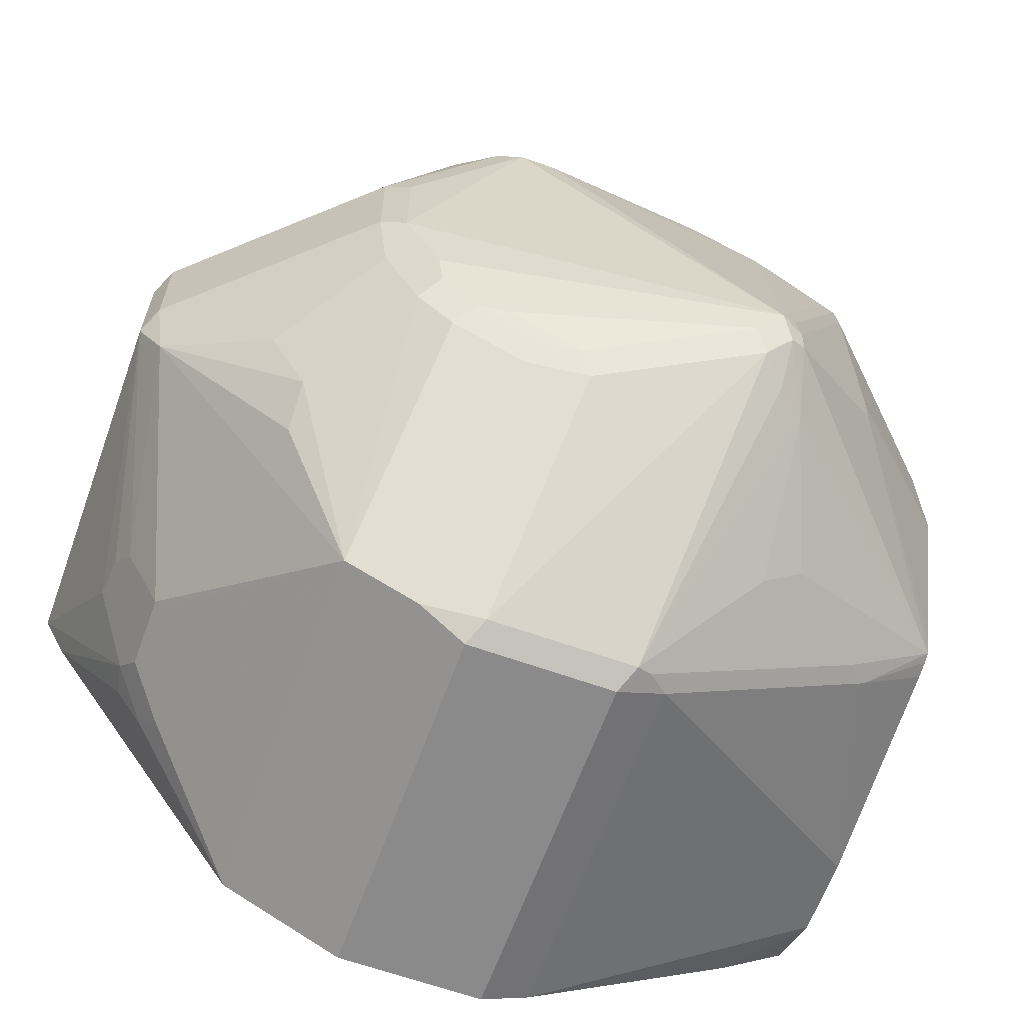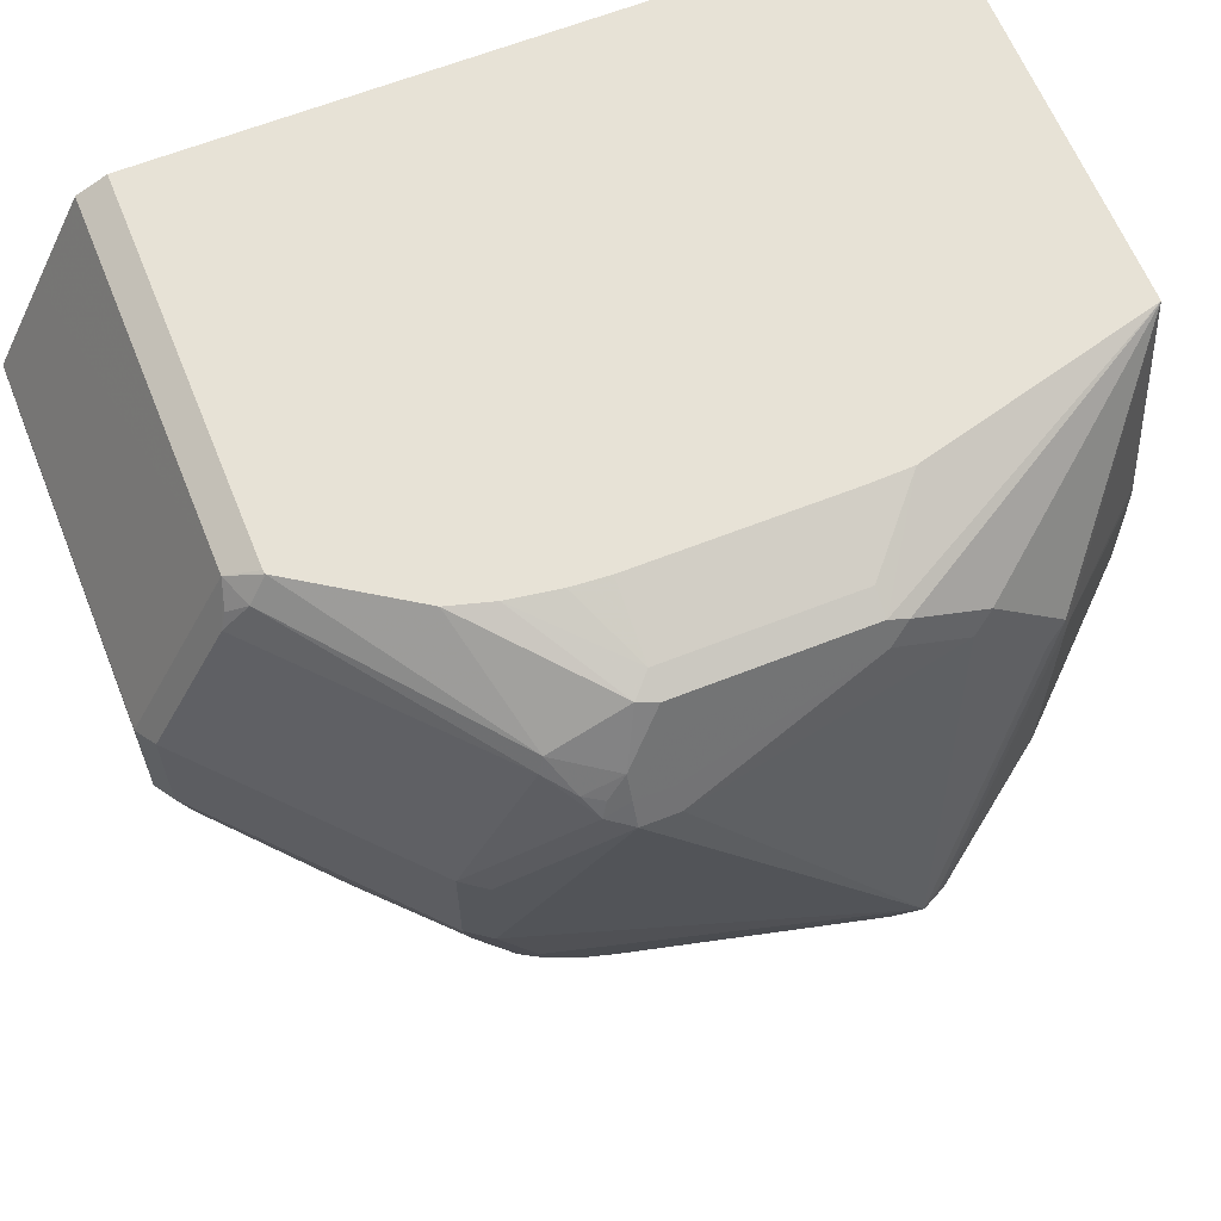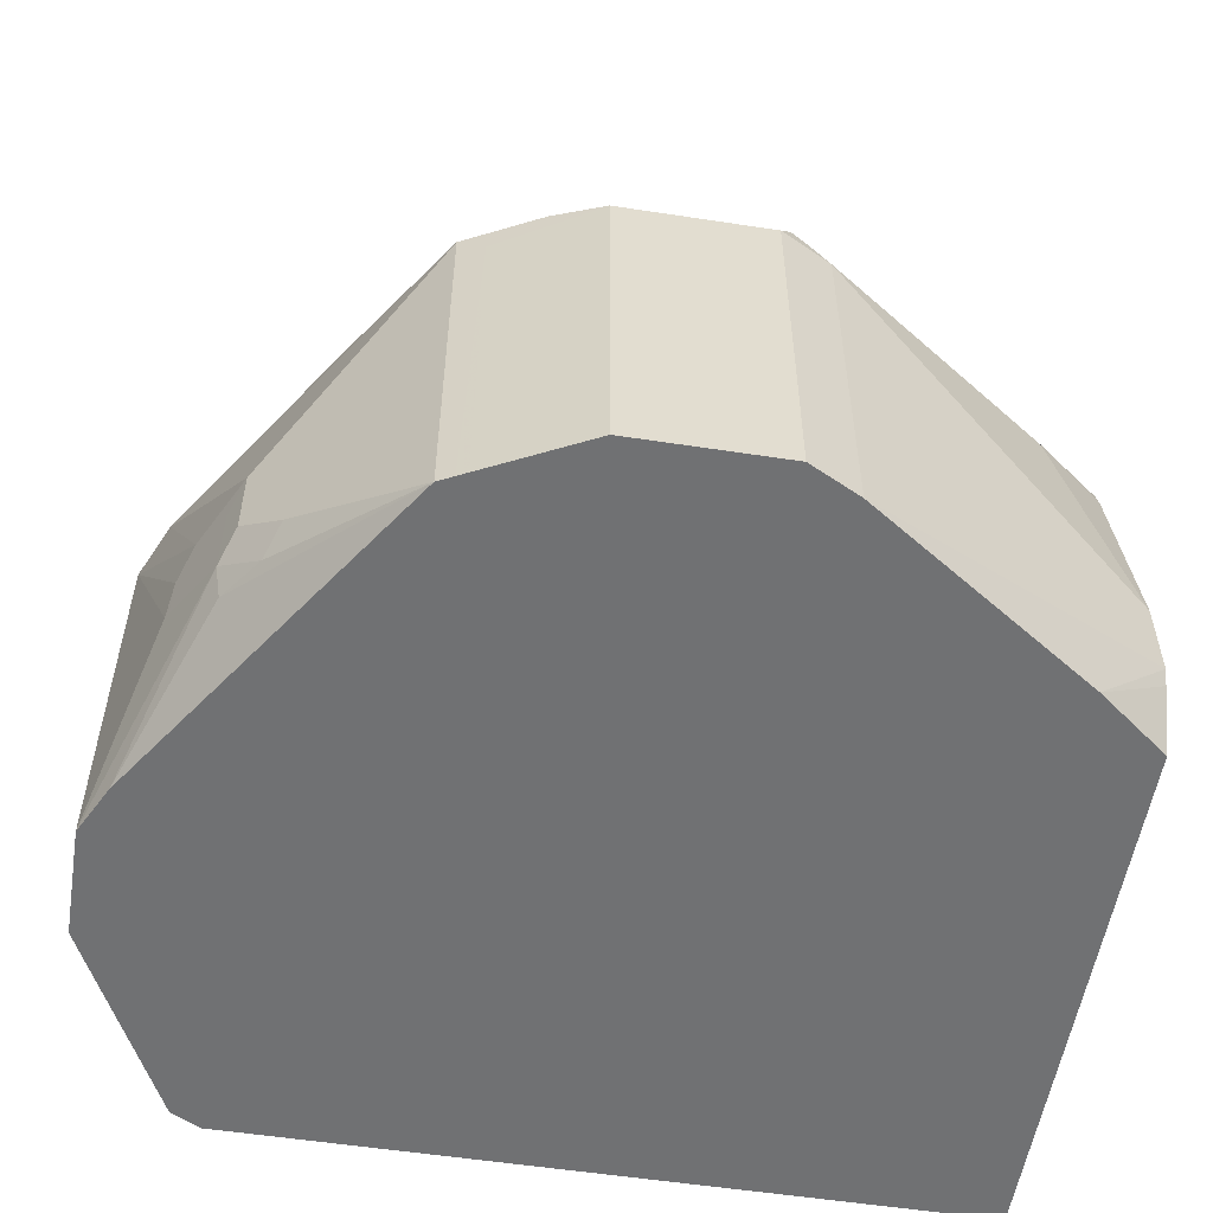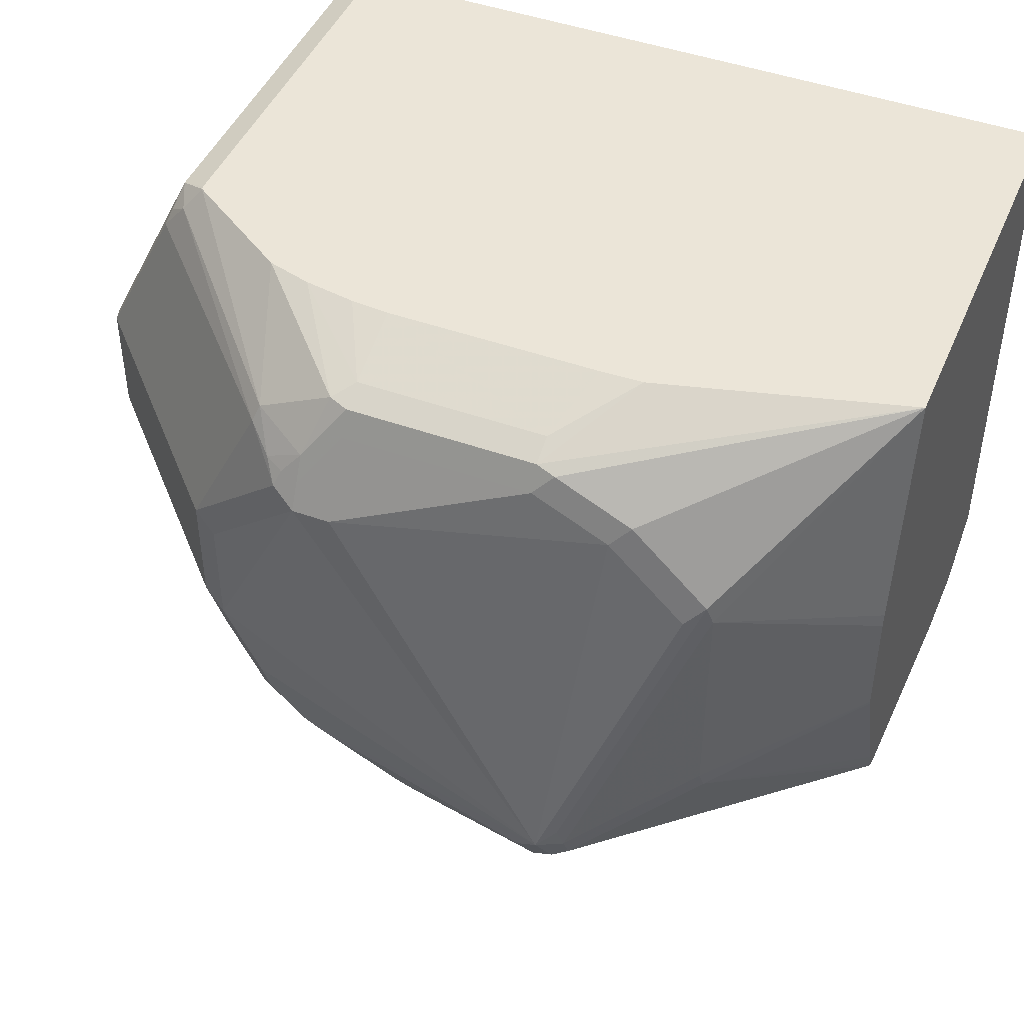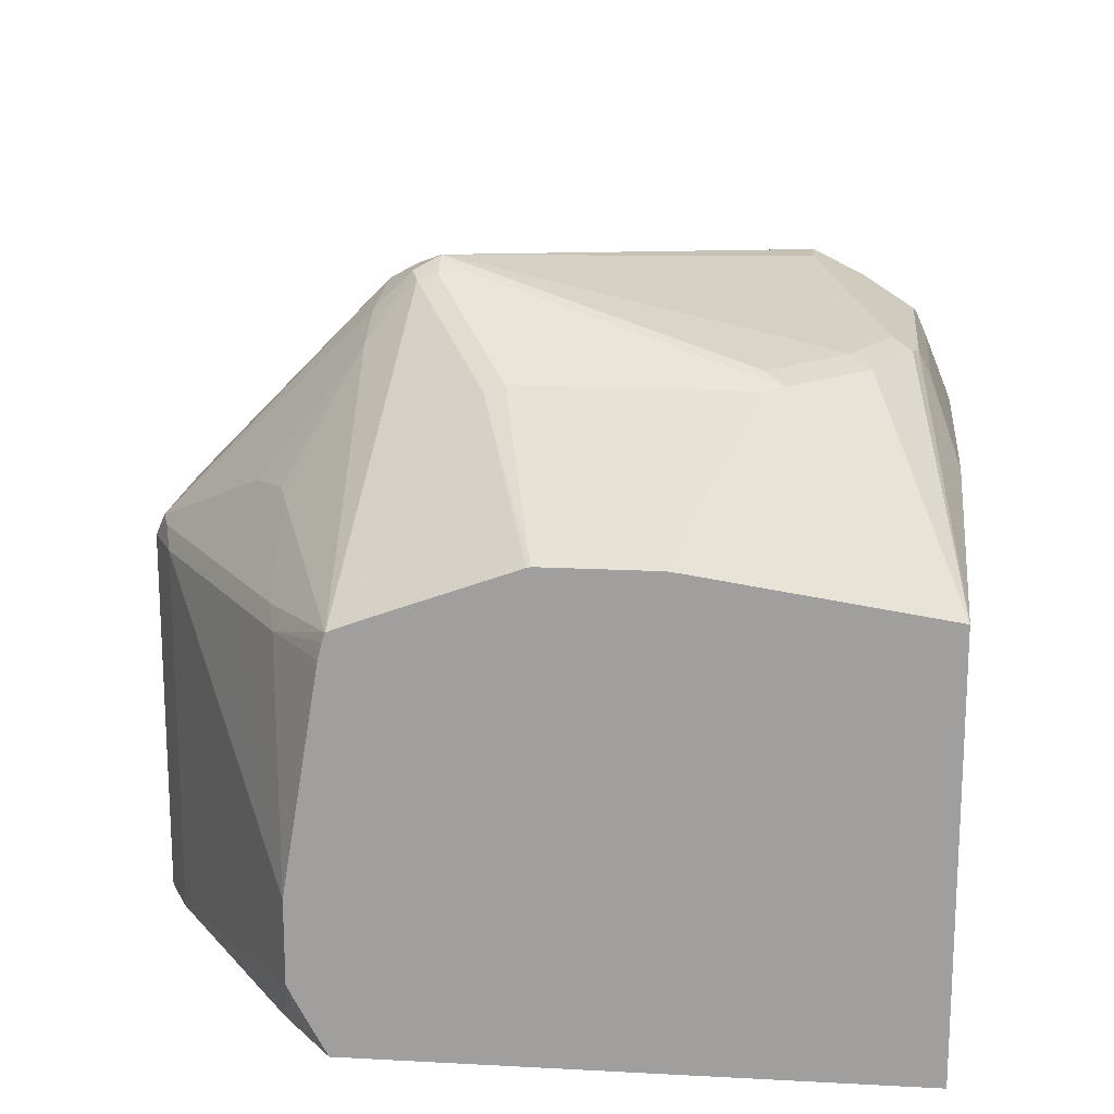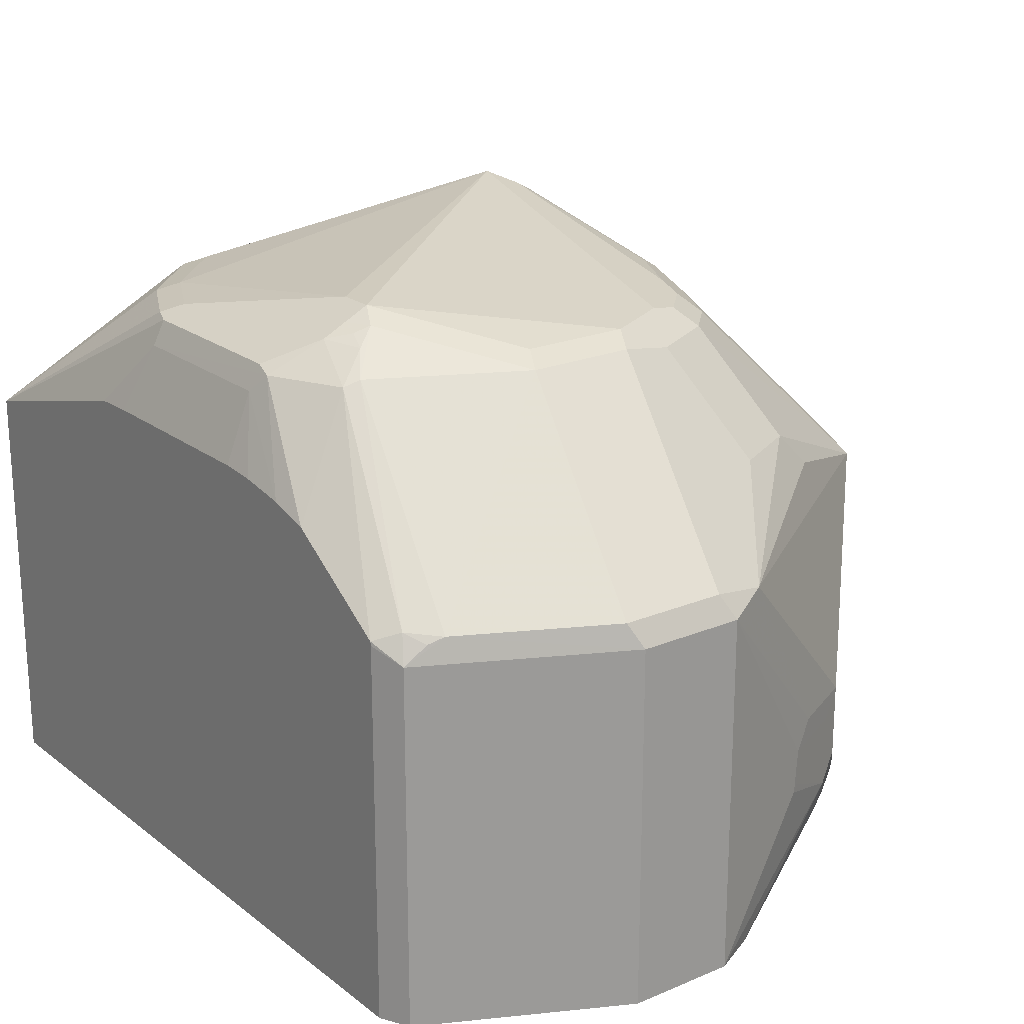
<metadata>
{"format":"obj","ext":"obj","renderer":"f3d","projection":"perspective","resolution":1024,"background":"white","views":[{"elev":-63.6,"azim":160.1,"up":"+Z"},{"elev":63.0,"azim":158.1,"up":"+Z"},{"elev":-55.1,"azim":170.8,"up":"+Y"},{"elev":45.7,"azim":-157.6,"up":"+Z"},{"elev":17.5,"azim":-84.0,"up":"+Y"},{"elev":21.0,"azim":53.1,"up":"+Y"}]}
</metadata>
<code>
v 0.5271 0.28 -0.6259
v 0.5491 0.2855 -0.6149
v 0.56 0.28 -0.6095
v 0.571 0.2745 -0.604
v 0.5271 0.1142 -0.6259
v 0.4612 0.28 -0.6259
v 0.5216 0.291 -0.6204
v 0.5326 0.3679 -0.5326
v 0.5655 0.3679 -0.5161
v 0.582 0.2855 -0.5985
v 0.5051 0.3733 -0.5381
v 0.5753 0.1142 -0.6018
v 0.571 0.1142 -0.604
v 0.4612 0.1142 -0.6259
v 0.4393 0.28 -0.6149
v 0.4557 0.291 -0.6204
v 0.4338 0.4008 -0.5161
v 0.5244 0.3761 -0.5243
v 0.5573 0.3761 -0.5079
v 0.582 0.3679 -0.4996
v 0.5985 0.2032 -0.582
v 0.582 0.1142 -0.5985
v 0.6177 0.3212 -0.5189
v 0.6177 0.3047 -0.5353
v 0.6808 0.2855 -0.4503
v 0.6479 0.2032 -0.5326
v 0.6314 0.2197 -0.549
v 0.5106 0.3788 -0.5271
v 0.4393 0.1142 -0.6149
v 0.4489 0.2882 -0.6177
v 0.3095 0.1812 -0.5418
v 0.3899 0.28 -0.582
v 0.3994 0.2882 -0.5847
v 0.4077 0.3212 -0.5683
v 0.4097 0.3788 -0.523
v 0.4228 0.3898 -0.5216
v 0.4228 0.4063 -0.5051
v 0.4283 0.4118 -0.4942
v 0.4393 0.4063 -0.5051
v 0.5436 0.3788 -0.5106
v 0.453 0.4036 -0.5024
v 0.5738 0.3761 -0.4914
v 0.5902 0.3761 -0.4585
v 0.604 0.3733 -0.4393
v 0.5985 0.3679 -0.4667
v 0.5985 0.1867 -0.582
v 0.6314 0.1537 -0.549
v 0.6369 0.1428 -0.5381
v 0.6506 0.1441 -0.5189
v 0.6808 0.1142 -0.4503
v 0.6341 0.3212 -0.4859
v 0.6863 0.291 -0.4228
v 0.6918 0.28 -0.4283
v 0.6643 0.2032 -0.4996
v 0.6534 0.1922 -0.5216
v 0.6479 0.1702 -0.5326
v 0.3899 0.1142 -0.582
v 0.3095 0.1447 -0.5418
v 0.3095 0.28 -0.5253
v 0.3405 0.28 -0.549
v 0.35 0.2882 -0.5518
v 0.3912 0.3047 -0.5683
v 0.383 0.3212 -0.5518
v 0.3899 0.3239 -0.5545
v 0.4159 0.4036 -0.5024
v 0.3095 0.2911 -0.5221
v 0.4173 0.4063 -0.4942
v 0.42 0.4077 -0.4859
v 0.3789 0.3788 -0.3624
v 0.4118 0.3788 -0.3295
v 0.5271 0.3953 -0.3459
v 0.5436 0.3953 -0.3459
v 0.593 0.3788 -0.4447
v 0.5765 0.3788 -0.4777
v 0.604 0.3733 -0.3899
v 0.6534 0.1593 -0.5216
v 0.6918 0.1142 -0.4283
v 0.6863 0.291 -0.3734
v 0.6918 0.28 -0.3789
v 0.6712 0.173 -0.4859
v 0.6698 0.1922 -0.4886
v 0.3405 0.1142 -0.549
v 0.3095 0.1385 -0.5386
v 0.3095 0.2871 -0.5235
v 0.3665 0.3706 -0.4694
v 0.3095 0.2929 -0.5177
v 0.3679 0.3733 -0.4612
v 0.3679 0.3733 -0.3624
v 0.3706 0.3747 -0.3542
v 0.3871 0.3747 -0.3377
v 0.4036 0.3747 -0.3212
v 0.4448 0.3788 -0.313
v 0.5189 0.3912 -0.3377
v 0.5436 0.3898 -0.3349
v 0.5545 0.3898 -0.3404
v 0.593 0.3788 -0.3953
v 0.571 0.3733 -0.324
v 0.6534 0.291 -0.3075
v 0.6698 0.1757 -0.4886
v 0.6918 0.1142 -0.3789
v 0.6695 0.1142 -0.3342
v 0.6534 0.28 -0.302
v 0.3095 0.1142 -0.5253
v 0.3095 0.2957 -0.5106
v 0.3095 0.319 -0.4464
v 0.3095 0.3194 -0.4447
v 0.3095 0.3194 -0.3953
v 0.3095 0.3187 -0.3895
v 0.3095 0.3029 -0.2844
v 0.4365 0.3747 -0.3047
v 0.4448 0.3733 -0.302
v 0.5271 0.3788 -0.313
v 0.5271 0.3898 -0.3349
v 0.5436 0.3843 -0.324
v 0.5518 0.3871 -0.3336
v 0.56 0.383 -0.3315
v 0.5683 0.3706 -0.3171
v 0.6424 0.2924 -0.2944
v 0.6506 0.2882 -0.3006
v 0.6479 0.28 -0.291
v 0.6479 0.1142 -0.291
v 0.3095 0.1142 -0.2844
v 0.4162 0.3311 -0.2844
v 0.4448 0.3624 -0.2965
v 0.5353 0.3706 -0.3006
v 0.5271 0.3733 -0.302
v 0.585 0.3213 -0.2844
v 0.6344 0.2884 -0.2844
v 0.6347 0.2865 -0.2844
v 0.6369 0.28 -0.2855
v 0.6369 0.1142 -0.2855
v 0.6347 0.1142 -0.2844
v 0.4349 0.3316 -0.2844
v 0.5271 0.3624 -0.2965
v 0.5658 0.3268 -0.2844
v 0.5271 0.3316 -0.2844
v 0.5436 0.3304 -0.2844
f 71 93 72
f 71 92 93
f 70 92 71
f 70 110 92
f 70 91 110
f 70 90 91
f 68 89 69
f 69 89 90
f 67 89 68
f 67 88 89
f 66 86 85
f 72 93 94
f 67 87 88
f 69 90 70
f 72 94 95
f 79 101 100
f 72 96 73
f 75 96 95
f 75 95 97
f 75 97 98
f 75 98 78
f 76 99 80
f 76 80 77
f 78 98 79
f 79 98 102
f 79 102 101
f 80 99 81
f 82 103 83
f 65 87 67
f 85 86 104
f 72 95 96
f 65 85 87
f 44 78 52
f 61 66 63
f 85 104 105
f 38 73 74
f 38 74 42
f 42 74 73
f 42 73 43
f 43 73 44
f 44 73 96
f 44 96 75
f 44 75 78
f 47 56 48
f 48 56 76
f 48 76 49
f 49 76 50
f 50 76 77
f 65 66 85
f 52 78 79
f 53 79 100
f 53 100 77
f 53 77 80
f 53 80 81
f 53 81 54
f 54 81 55
f 55 81 99
f 55 99 76
f 57 82 58
f 58 82 83
f 59 84 60
f 60 84 66
f 60 66 61
f 61 63 62
f 52 79 53
f 85 105 106
f 117 125 127
f 87 106 107
f 109 135 137
f 109 137 136
f 109 136 133
f 109 133 123
f 111 123 124
f 111 124 125
f 111 125 126
f 114 126 125
f 114 125 117
f 114 117 116
f 114 116 115
f 38 72 73
f 117 127 128
f 117 128 118
f 109 127 135
f 118 128 120
f 120 128 129
f 120 129 130
f 120 130 131
f 120 131 121
f 123 133 124
f 124 133 136
f 124 136 134
f 124 134 125
f 125 135 127
f 125 134 135
f 129 132 131
f 129 131 130
f 134 136 137
f 134 137 135
f 118 120 119
f 109 128 127
f 109 129 128
f 109 132 129
f 87 107 88
f 88 107 108
f 88 108 109
f 88 109 89
f 89 109 90
f 90 109 91
f 91 109 110
f 92 110 111
f 92 111 126
f 92 126 112
f 92 112 94
f 92 94 113
f 92 113 93
f 93 113 94
f 94 114 115
f 94 115 95
f 94 112 126
f 109 122 132
f 109 111 110
f 109 123 111
f 101 120 121
f 101 102 120
f 98 120 102
f 85 106 87
f 98 119 120
f 97 118 98
f 97 117 118
f 97 116 117
f 95 116 97
f 95 115 116
f 94 126 114
f 98 118 119
f 38 71 72
f 35 37 36
f 38 69 70
f 6 15 16
f 7 16 17
f 7 17 11
f 8 11 18
f 8 18 9
f 9 18 19
f 9 19 42
f 9 42 20
f 9 20 10
f 10 21 46
f 10 46 22
f 10 22 12
f 10 20 23
f 10 23 24
f 6 29 15
f 10 24 25
f 10 26 27
f 10 27 21
f 11 17 28
f 11 28 18
f 15 30 16
f 15 29 58
f 15 58 31
f 15 31 32
f 15 32 33
f 15 33 30
f 16 30 33
f 16 33 34
f 16 34 35
f 16 35 36
f 10 25 26
f 16 36 17
f 6 14 29
f 5 57 29
f 1 2 10
f 1 10 3
f 1 3 4
f 1 4 13
f 1 13 5
f 1 5 14
f 1 14 6
f 1 6 16
f 1 16 7
f 1 7 2
f 2 8 9
f 2 9 10
f 2 7 11
f 2 11 8
f 5 29 14
f 3 10 4
f 4 10 12
f 5 13 12
f 5 12 22
f 5 22 50
f 5 50 77
f 5 77 100
f 5 100 101
f 5 101 121
f 5 121 131
f 5 131 132
f 5 132 122
f 5 122 103
f 38 70 71
f 5 82 57
f 4 12 13
f 17 36 37
f 5 103 82
f 17 38 39
f 31 83 103
f 31 103 122
f 31 122 109
f 31 109 108
f 31 108 107
f 31 107 106
f 31 106 105
f 31 105 104
f 31 104 86
f 31 86 66
f 31 66 84
f 31 84 59
f 31 59 60
f 31 60 32
f 31 58 83
f 32 60 61
f 33 62 34
f 34 62 63
f 34 63 64
f 34 64 35
f 35 65 37
f 35 64 63
f 35 63 66
f 35 66 65
f 37 65 38
f 38 41 39
f 38 65 67
f 38 67 68
f 38 68 69
f 17 37 38
f 32 61 33
f 29 57 58
f 33 61 62
f 26 76 56
f 17 39 28
f 28 39 40
f 18 28 40
f 18 40 19
f 19 40 39
f 19 39 41
f 19 41 38
f 19 38 42
f 20 42 43
f 20 44 45
f 20 45 51
f 20 51 23
f 21 27 26
f 21 26 56
f 21 56 47
f 20 43 44
f 25 44 52
f 25 54 26
f 25 53 54
f 25 52 53
f 25 45 44
f 25 51 45
f 26 54 55
f 23 25 24
f 26 55 76
f 23 51 25
f 22 49 50
f 22 48 49
f 22 47 48
f 22 46 47
f 21 47 46

</code>
